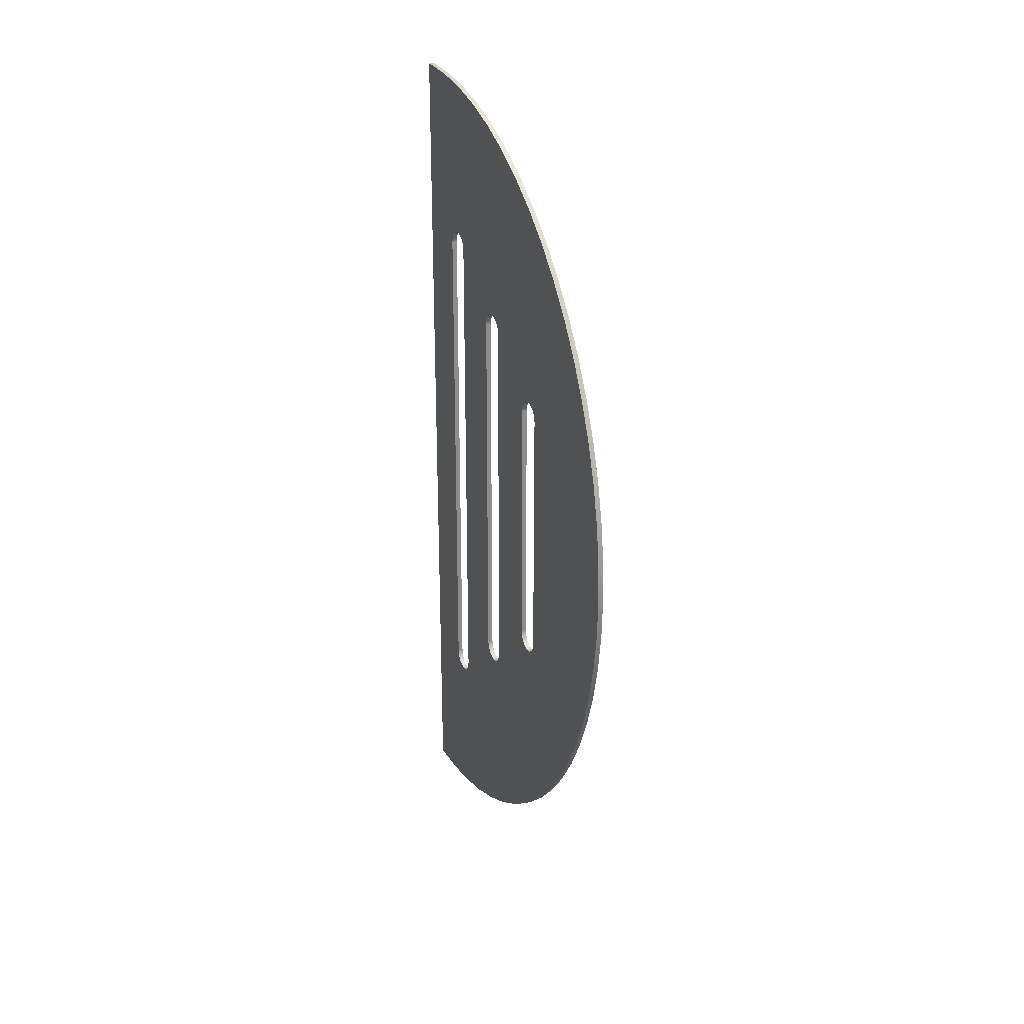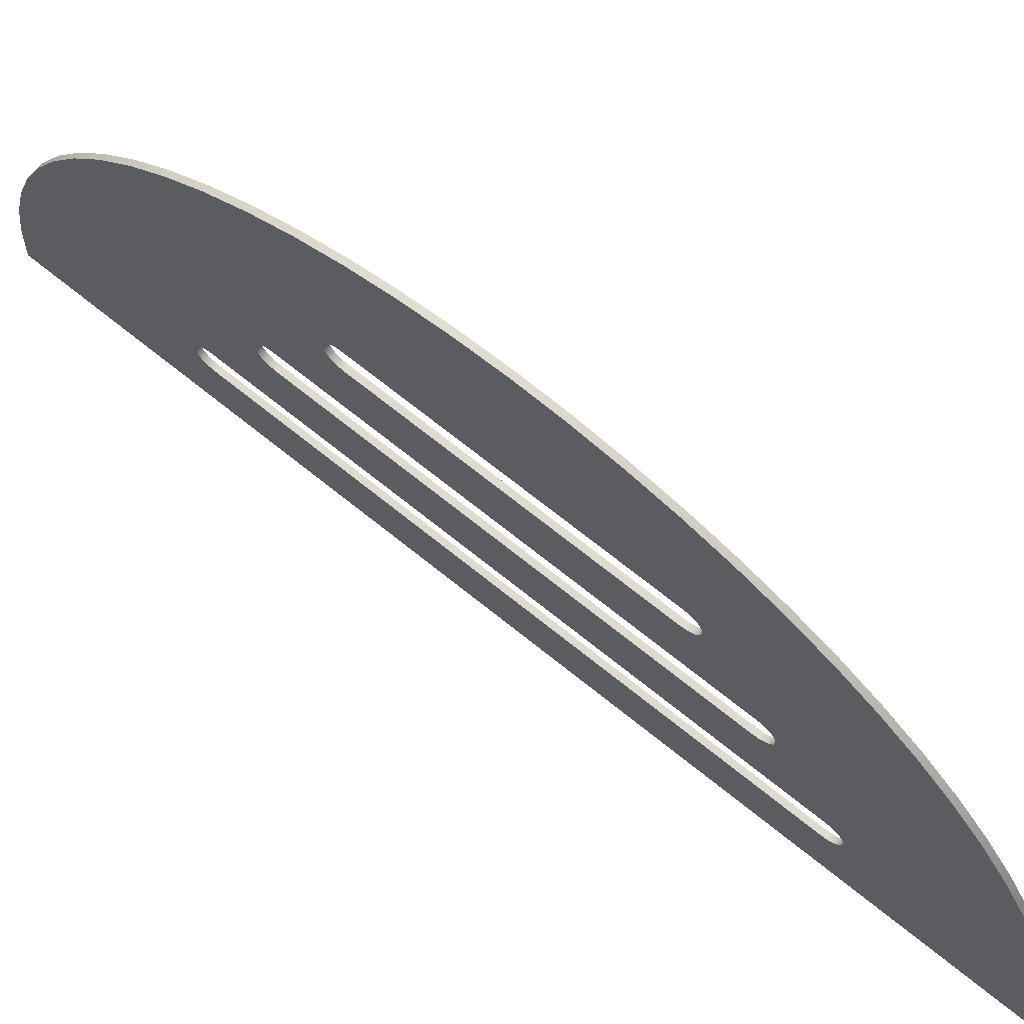
<metadata>
{"format":"obj","ext":"obj","renderer":"f3d","projection":"perspective","resolution":1024,"background":"white","views":[{"elev":25.8,"azim":156.7,"up":"+Z"},{"elev":70.0,"azim":-51.1,"up":"+Y"}]}
</metadata>
<code>
v 0 126.2 35.5
v 0 126.2 35.5
v -0.4 126.2 35.5
v -0.4 126.2 35.5
v 0 127.5 34.25
v 0 127.4 34.73
v 0 127.1 35.13
v 0 126.7 35.4
v 0 126.2 35.5
v -0.4 126.2 35.5
v -0.4 126.7 35.4
v -0.4 127.1 35.13
v -0.4 127.4 34.73
v -0.4 127.5 34.25
v 0 127.5 3.75
v 0 127.5 34.25
v -0.4 127.5 34.25
v -0.4 127.5 3.75
v 0 126.2 2.5
v 0 126.7 2.595
v 0 127.1 2.866
v 0 127.4 3.272
v 0 127.5 3.75
v -0.4 127.5 3.75
v -0.4 127.4 3.272
v -0.4 127.1 2.866
v -0.4 126.7 2.595
v -0.4 126.2 2.5
v 0 126.2 2.5
v 0 126.2 2.5
v -0.4 126.2 2.5
v -0.4 126.2 2.5
v 0 125 3.75
v 0 125.1 3.272
v 0 125.3 2.866
v 0 125.7 2.595
v 0 126.2 2.5
v -0.4 126.2 2.5
v -0.4 125.7 2.595
v -0.4 125.3 2.866
v -0.4 125.1 3.272
v -0.4 125 3.75
v 0 125 34.25
v 0 125 3.75
v -0.4 125 3.75
v -0.4 125 34.25
v 0 126.2 35.5
v 0 125.7 35.4
v 0 125.3 35.13
v 0 125.1 34.73
v 0 125 34.25
v -0.4 125 34.25
v -0.4 125.1 34.73
v -0.4 125.3 35.13
v -0.4 125.7 35.4
v -0.4 126.2 35.5
v 0 118.8 40.5
v 0 118.7 40.5
v -0.4 118.7 40.5
v -0.4 118.8 40.5
v 0 120 39.25
v 0 119.9 39.73
v 0 119.6 40.13
v 0 119.2 40.4
v 0 118.8 40.5
v -0.4 118.8 40.5
v -0.4 119.2 40.4
v -0.4 119.6 40.13
v -0.4 119.9 39.73
v -0.4 120 39.25
v 0 120 -1.25
v 0 120 39.25
v -0.4 120 39.25
v -0.4 120 -1.25
v 0 118.8 -2.5
v 0 119.2 -2.405
v 0 119.6 -2.134
v 0 119.9 -1.728
v 0 120 -1.25
v -0.4 120 -1.25
v -0.4 119.9 -1.728
v -0.4 119.6 -2.134
v -0.4 119.2 -2.405
v -0.4 118.8 -2.5
v 0 118.7 -2.5
v 0 118.8 -2.5
v -0.4 118.8 -2.5
v -0.4 118.7 -2.5
v 0 117.5 -1.25
v 0 117.6 -1.728
v 0 117.8 -2.134
v 0 118.2 -2.405
v 0 118.7 -2.5
v -0.4 118.7 -2.5
v -0.4 118.2 -2.405
v -0.4 117.8 -2.134
v -0.4 117.6 -1.728
v -0.4 117.5 -1.25
v 0 117.5 39.25
v 0 117.5 -1.25
v -0.4 117.5 -1.25
v -0.4 117.5 39.25
v 0 118.7 40.5
v 0 118.2 40.4
v 0 117.8 40.13
v 0 117.6 39.73
v 0 117.5 39.25
v -0.4 117.5 39.25
v -0.4 117.6 39.73
v -0.4 117.8 40.13
v -0.4 118.2 40.4
v -0.4 118.7 40.5
v 0 133.8 30.5
v 0 133.3 30.4
v 0 132.9 30.13
v 0 132.6 29.72
v 0 132.5 29.25
v -0.4 132.5 29.25
v -0.4 132.6 29.72
v -0.4 132.9 30.13
v -0.4 133.3 30.4
v -0.4 133.8 30.5
v 0 133.8 30.5
v 0 133.8 30.5
v 0 133.8 30.5
v 0 133.8 30.5
v -0.4 133.8 30.5
v -0.4 133.8 30.5
v -0.4 133.8 30.5
v -0.4 133.8 30.5
v 0 133.8 30.5
v 0 133.8 30.5
v -0.4 133.8 30.5
v -0.4 133.8 30.5
v 0 133.8 30.5
v 0 133.8 30.5
v 0 133.8 30.5
v 0 133.8 30.5
v -0.4 133.8 30.5
v -0.4 133.8 30.5
v -0.4 133.8 30.5
v -0.4 133.8 30.5
v 0 135 29.25
v 0 134.9 29.72
v 0 134.6 30.13
v 0 134.2 30.4
v 0 133.8 30.5
v -0.4 133.8 30.5
v -0.4 134.2 30.4
v -0.4 134.6 30.13
v -0.4 134.9 29.72
v -0.4 135 29.25
v 0 135 8.75
v 0 135 29.25
v -0.4 135 29.25
v -0.4 135 8.75
v 0 133.8 7.5
v 0 134.2 7.6
v 0 134.6 7.872
v 0 134.9 8.275
v 0 135 8.75
v -0.4 135 8.75
v -0.4 134.9 8.275
v -0.4 134.6 7.872
v -0.4 134.2 7.6
v -0.4 133.8 7.5
v 0 133.8 7.5
v 0 133.8 7.5
v 0 133.8 7.5
v 0 133.8 7.5
v -0.4 133.8 7.5
v -0.4 133.8 7.5
v -0.4 133.8 7.5
v -0.4 133.8 7.5
v 0 133.8 7.5
v 0 133.8 7.5
v -0.4 133.8 7.5
v -0.4 133.8 7.5
v 0 133.8 7.5
v 0 133.8 7.5
v 0 133.8 7.5
v 0 133.8 7.5
v -0.4 133.8 7.5
v -0.4 133.8 7.5
v -0.4 133.8 7.5
v -0.4 133.8 7.5
v 0 132.5 8.75
v 0 132.6 8.275
v 0 132.9 7.872
v 0 133.3 7.6
v 0 133.8 7.5
v -0.4 133.8 7.5
v -0.4 133.3 7.6
v -0.4 132.9 7.872
v -0.4 132.6 8.275
v -0.4 132.5 8.75
v 0 132.5 29.25
v 0 132.5 8.75
v -0.4 132.5 8.75
v -0.4 132.5 29.25
v 0 112.7 53.6
v 0 113.1 53.6
v -0.4 113.1 53.6
v -0.4 112.7 53.6
v 0 112.7 -15.6
v 0 112.7 53.6
v -0.4 112.7 53.6
v -0.4 112.7 -15.6
v 0 113.1 -15.6
v 0 112.7 -15.6
v -0.4 112.7 -15.6
v -0.4 113.1 -15.6
v 0 113.1 53.6
v 0 116.2 53.42
v 0 119.4 52.94
v 0 122.4 52.19
v 0 125.4 51.15
v 0 128.3 49.85
v 0 131.1 48.28
v 0 133.7 46.47
v 0 136.1 44.43
v 0 138.4 42.17
v 0 140.4 39.72
v 0 142.2 37.09
v 0 143.7 34.32
v 0 145 31.41
v 0 146 28.4
v 0 146.7 25.31
v 0 147.1 22.17
v 0 147.3 19
v 0 147.1 15.83
v 0 146.7 12.69
v 0 146 9.599
v 0 145 6.589
v 0 143.7 3.683
v 0 142.2 0.9056
v 0 140.4 -1.719
v 0 138.4 -4.17
v 0 136.1 -6.427
v 0 133.7 -8.469
v 0 131.1 -10.28
v 0 128.3 -11.85
v 0 125.4 -13.15
v 0 122.4 -14.19
v 0 119.4 -14.94
v 0 116.2 -15.42
v 0 113.1 -15.6
v -0.4 113.1 -15.6
v -0.4 116.2 -15.42
v -0.4 119.4 -14.94
v -0.4 122.4 -14.19
v -0.4 125.4 -13.15
v -0.4 128.3 -11.85
v -0.4 131.1 -10.28
v -0.4 133.7 -8.469
v -0.4 136.1 -6.427
v -0.4 138.4 -4.17
v -0.4 140.4 -1.719
v -0.4 142.2 0.9056
v -0.4 143.7 3.683
v -0.4 145 6.589
v -0.4 146 9.599
v -0.4 146.7 12.69
v -0.4 147.1 15.83
v -0.4 147.3 19
v -0.4 147.1 22.17
v -0.4 146.7 25.31
v -0.4 146 28.4
v -0.4 145 31.41
v -0.4 143.7 34.32
v -0.4 142.2 37.09
v -0.4 140.4 39.72
v -0.4 138.4 42.17
v -0.4 136.1 44.43
v -0.4 133.7 46.47
v -0.4 131.1 48.28
v -0.4 128.3 49.85
v -0.4 125.4 51.15
v -0.4 122.4 52.19
v -0.4 119.4 52.94
v -0.4 116.2 53.42
v -0.4 113.1 53.6
v 0 132.5 8.75
v 0 132.5 29.25
v 0 132.6 29.72
v 0 132.9 30.13
v 0 133.3 30.4
v 0 133.8 30.5
v 0 133.8 30.5
v 0 133.8 30.5
v 0 133.8 30.5
v 0 133.8 30.5
v 0 133.8 30.5
v 0 133.8 30.5
v 0 133.8 30.5
v 0 134.2 30.4
v 0 134.6 30.13
v 0 134.9 29.72
v 0 135 29.25
v 0 135 8.75
v 0 134.9 8.275
v 0 134.6 7.872
v 0 134.2 7.6
v 0 133.8 7.5
v 0 133.8 7.5
v 0 133.8 7.5
v 0 133.8 7.5
v 0 133.8 7.5
v 0 133.8 7.5
v 0 133.8 7.5
v 0 133.8 7.5
v 0 133.3 7.6
v 0 132.9 7.872
v 0 132.6 8.275
v 0 117.5 39.25
v 0 117.6 39.73
v 0 117.8 40.13
v 0 118.2 40.4
v 0 118.7 40.5
v 0 118.8 40.5
v 0 119.2 40.4
v 0 119.6 40.13
v 0 119.9 39.73
v 0 120 39.25
v 0 120 -1.25
v 0 119.9 -1.728
v 0 119.6 -2.134
v 0 119.2 -2.405
v 0 118.8 -2.5
v 0 118.7 -2.5
v 0 118.2 -2.405
v 0 117.8 -2.134
v 0 117.6 -1.728
v 0 117.5 -1.25
v 0 125 34.25
v 0 125.1 34.73
v 0 125.3 35.13
v 0 125.7 35.4
v 0 126.2 35.5
v 0 126.2 35.5
v 0 126.7 35.4
v 0 127.1 35.13
v 0 127.4 34.73
v 0 127.5 34.25
v 0 127.5 3.75
v 0 127.4 3.272
v 0 127.1 2.866
v 0 126.7 2.595
v 0 126.2 2.5
v 0 126.2 2.5
v 0 125.7 2.595
v 0 125.3 2.866
v 0 125.1 3.272
v 0 125 3.75
v 0 113.1 -15.6
v 0 116.2 -15.42
v 0 119.4 -14.94
v 0 122.4 -14.19
v 0 125.4 -13.15
v 0 128.3 -11.85
v 0 131.1 -10.28
v 0 133.7 -8.469
v 0 136.1 -6.427
v 0 138.4 -4.17
v 0 140.4 -1.719
v 0 142.2 0.9056
v 0 143.7 3.683
v 0 145 6.589
v 0 146 9.599
v 0 146.7 12.69
v 0 147.1 15.83
v 0 147.3 19
v 0 147.1 22.17
v 0 146.7 25.31
v 0 146 28.4
v 0 145 31.41
v 0 143.7 34.32
v 0 142.2 37.09
v 0 140.4 39.72
v 0 138.4 42.17
v 0 136.1 44.43
v 0 133.7 46.47
v 0 131.1 48.28
v 0 128.3 49.85
v 0 125.4 51.15
v 0 122.4 52.19
v 0 119.4 52.94
v 0 116.2 53.42
v 0 113.1 53.6
v 0 112.7 53.6
v 0 112.7 -15.6
v -0.4 132.5 29.25
v -0.4 132.5 8.75
v -0.4 132.6 8.275
v -0.4 132.9 7.872
v -0.4 133.3 7.6
v -0.4 133.8 7.5
v -0.4 133.8 7.5
v -0.4 133.8 7.5
v -0.4 133.8 7.5
v -0.4 133.8 7.5
v -0.4 133.8 7.5
v -0.4 133.8 7.5
v -0.4 133.8 7.5
v -0.4 134.2 7.6
v -0.4 134.6 7.872
v -0.4 134.9 8.275
v -0.4 135 8.75
v -0.4 135 29.25
v -0.4 134.9 29.72
v -0.4 134.6 30.13
v -0.4 134.2 30.4
v -0.4 133.8 30.5
v -0.4 133.8 30.5
v -0.4 133.8 30.5
v -0.4 133.8 30.5
v -0.4 133.8 30.5
v -0.4 133.8 30.5
v -0.4 133.8 30.5
v -0.4 133.8 30.5
v -0.4 133.3 30.4
v -0.4 132.9 30.13
v -0.4 132.6 29.72
v -0.4 118.7 40.5
v -0.4 118.2 40.4
v -0.4 117.8 40.13
v -0.4 117.6 39.73
v -0.4 117.5 39.25
v -0.4 117.5 -1.25
v -0.4 117.6 -1.728
v -0.4 117.8 -2.134
v -0.4 118.2 -2.405
v -0.4 118.7 -2.5
v -0.4 118.8 -2.5
v -0.4 119.2 -2.405
v -0.4 119.6 -2.134
v -0.4 119.9 -1.728
v -0.4 120 -1.25
v -0.4 120 39.25
v -0.4 119.9 39.73
v -0.4 119.6 40.13
v -0.4 119.2 40.4
v -0.4 118.8 40.5
v -0.4 126.2 35.5
v -0.4 125.7 35.4
v -0.4 125.3 35.13
v -0.4 125.1 34.73
v -0.4 125 34.25
v -0.4 125 3.75
v -0.4 125.1 3.272
v -0.4 125.3 2.866
v -0.4 125.7 2.595
v -0.4 126.2 2.5
v -0.4 126.2 2.5
v -0.4 126.7 2.595
v -0.4 127.1 2.866
v -0.4 127.4 3.272
v -0.4 127.5 3.75
v -0.4 127.5 34.25
v -0.4 127.4 34.73
v -0.4 127.1 35.13
v -0.4 126.7 35.4
v -0.4 126.2 35.5
v -0.4 113.1 53.6
v -0.4 116.2 53.42
v -0.4 119.4 52.94
v -0.4 122.4 52.19
v -0.4 125.4 51.15
v -0.4 128.3 49.85
v -0.4 131.1 48.28
v -0.4 133.7 46.47
v -0.4 136.1 44.43
v -0.4 138.4 42.17
v -0.4 140.4 39.72
v -0.4 142.2 37.09
v -0.4 143.7 34.32
v -0.4 145 31.41
v -0.4 146 28.4
v -0.4 146.7 25.31
v -0.4 147.1 22.17
v -0.4 147.3 19
v -0.4 147.1 15.83
v -0.4 146.7 12.69
v -0.4 146 9.599
v -0.4 145 6.589
v -0.4 143.7 3.683
v -0.4 142.2 0.9056
v -0.4 140.4 -1.719
v -0.4 138.4 -4.17
v -0.4 136.1 -6.427
v -0.4 133.7 -8.469
v -0.4 131.1 -10.28
v -0.4 128.3 -11.85
v -0.4 125.4 -13.15
v -0.4 122.4 -14.19
v -0.4 119.4 -14.94
v -0.4 116.2 -15.42
v -0.4 113.1 -15.6
v -0.4 112.7 -15.6
v -0.4 112.7 53.6
g b13ed0ca-e2ba-11ea-8336-54bf646e7e1f
f 1 2 4
f 4 2 3
g b1403026-e2ba-11ea-8229-54bf646e7e1f
f 14 5 13
f 13 5 6
f 13 6 12
f 12 6 7
f 12 7 11
f 11 7 8
f 11 8 10
f 10 8 9
g b141b680-e2ba-11ea-ab3c-54bf646e7e1f
f 15 16 18
f 18 16 17
g b143d946-e2ba-11ea-8cdb-54bf646e7e1f
f 28 19 27
f 27 19 20
f 27 20 26
f 26 20 21
f 26 21 25
f 25 21 22
f 25 22 24
f 24 22 23
g b14733cc-e2ba-11ea-89ae-54bf646e7e1f
f 29 30 32
f 32 30 31
g b149a462-e2ba-11ea-9d1a-54bf646e7e1f
f 42 33 41
f 41 33 34
f 41 34 40
f 40 34 35
f 40 35 39
f 39 35 36
f 39 36 38
f 38 36 37
g b14bc71e-e2ba-11ea-975b-54bf646e7e1f
f 43 44 46
f 46 44 45
g b14d9b4c-e2ba-11ea-afd2-54bf646e7e1f
f 56 47 55
f 55 47 48
f 55 48 54
f 54 48 49
f 54 49 53
f 53 49 50
f 53 50 52
f 52 50 51
g b14f6ff4-e2ba-11ea-b345-54bf646e7e1f
f 57 58 60
f 60 58 59
g b151443a-e2ba-11ea-81a5-54bf646e7e1f
f 70 61 69
f 69 61 62
f 69 62 68
f 68 62 63
f 68 63 67
f 67 63 64
f 67 64 66
f 66 64 65
g b153b4ba-e2ba-11ea-85b7-54bf646e7e1f
f 71 72 74
f 74 72 73
g b155fe22-e2ba-11ea-b193-54bf646e7e1f
f 84 75 83
f 83 75 76
f 83 76 82
f 82 76 77
f 82 77 81
f 81 77 78
f 81 78 80
f 80 78 79
g b158209c-e2ba-11ea-a760-54bf646e7e1f
f 85 86 88
f 88 86 87
g b15ab87e-e2ba-11ea-adb7-54bf646e7e1f
f 98 89 97
f 97 89 90
f 97 90 96
f 96 90 91
f 96 91 95
f 95 91 92
f 95 92 94
f 94 92 93
g b15d4fec-e2ba-11ea-82a2-54bf646e7e1f
f 99 100 102
f 102 100 101
g b160839c-e2ba-11ea-9d98-54bf646e7e1f
f 112 103 111
f 111 103 104
f 111 104 110
f 110 104 105
f 110 105 109
f 109 105 106
f 109 106 108
f 108 106 107
g b1634236-e2ba-11ea-89e8-54bf646e7e1f
f 122 113 121
f 121 113 114
f 121 114 120
f 120 114 115
f 120 115 119
f 119 115 116
f 119 116 118
f 118 116 117
g b16564da-e2ba-11ea-9d8b-54bf646e7e1f
f 130 123 129
f 129 123 124
f 129 124 128
f 128 124 125
f 128 125 127
f 127 125 126
g b167ae4c-e2ba-11ea-9e39-54bf646e7e1f
f 131 132 134
f 134 132 133
g b169f7c8-e2ba-11ea-a19e-54bf646e7e1f
f 142 135 141
f 141 135 136
f 141 136 140
f 140 136 137
f 140 137 139
f 139 137 138
g b16c414a-e2ba-11ea-9917-54bf646e7e1f
f 152 143 151
f 151 143 144
f 151 144 150
f 150 144 145
f 150 145 149
f 149 145 146
f 149 146 148
f 148 146 147
g b16e8aba-e2ba-11ea-93c7-54bf646e7e1f
f 153 154 156
f 156 154 155
g b172819c-e2ba-11ea-b5ad-54bf646e7e1f
f 166 157 165
f 165 157 158
f 165 158 164
f 164 158 159
f 164 159 163
f 163 159 160
f 163 160 162
f 162 160 161
g b179371a-e2ba-11ea-8d90-54bf646e7e1f
f 174 167 173
f 173 167 168
f 173 168 172
f 172 168 169
f 172 169 171
f 171 169 170
g b17ba798-e2ba-11ea-b46c-54bf646e7e1f
f 175 176 178
f 178 176 177
g b17e182c-e2ba-11ea-811b-54bf646e7e1f
f 186 179 185
f 185 179 180
f 185 180 184
f 184 180 181
f 184 181 183
f 183 181 182
g b18061a8-e2ba-11ea-8340-54bf646e7e1f
f 196 187 195
f 195 187 188
f 195 188 194
f 194 188 189
f 194 189 193
f 193 189 190
f 193 190 192
f 192 190 191
g b182d23e-e2ba-11ea-8c92-54bf646e7e1f
f 197 198 200
f 200 198 199
g b185b7e4-e2ba-11ea-b878-54bf646e7e1f
f 201 202 204
f 204 202 203
g b1884f9c-e2ba-11ea-8f0b-54bf646e7e1f
f 205 206 208
f 208 206 207
g b18b0e36-e2ba-11ea-b260-54bf646e7e1f
f 209 210 212
f 212 210 211
g b18df3e8-e2ba-11ea-ac17-54bf646e7e1f
f 282 213 281
f 281 213 214
f 281 214 280
f 280 214 215
f 280 215 279
f 279 215 216
f 279 216 278
f 278 216 217
f 278 217 277
f 277 217 218
f 277 218 276
f 276 218 219
f 276 219 275
f 275 219 220
f 275 220 274
f 274 220 221
f 274 221 273
f 273 221 222
f 273 222 272
f 272 222 223
f 272 223 271
f 271 223 224
f 271 224 270
f 270 224 225
f 270 225 269
f 269 225 226
f 269 226 268
f 268 226 227
f 268 227 267
f 267 227 228
f 267 228 266
f 266 228 229
f 266 229 265
f 265 229 230
f 265 230 264
f 264 230 231
f 264 231 263
f 263 231 232
f 263 232 262
f 262 232 233
f 262 233 261
f 261 233 234
f 261 234 260
f 260 234 235
f 260 235 259
f 259 235 236
f 259 236 258
f 258 236 237
f 258 237 257
f 257 237 238
f 257 238 256
f 256 238 239
f 256 239 255
f 255 239 240
f 255 240 254
f 254 240 241
f 254 241 253
f 253 241 242
f 253 242 252
f 252 242 243
f 252 243 251
f 251 243 244
f 251 244 250
f 250 244 245
f 250 245 249
f 249 245 246
f 249 246 248
f 248 246 247
g b1908b80-e2ba-11ea-ba2a-54bf646e7e1f
f 314 283 345
f 345 283 284
f 345 284 344
f 344 284 285
f 344 285 286
f 287 382 286
f 286 382 343
f 286 343 344
f 288 289 287
f 287 289 290
f 287 290 291
f 292 381 291
f 291 381 382
f 291 382 287
f 381 292 296
f 296 292 293
f 296 293 294
f 294 295 296
f 296 297 381
f 381 297 380
f 380 297 298
f 380 298 379
f 379 298 299
f 379 299 378
f 378 299 377
f 377 299 376
f 376 299 375
f 375 299 374
f 374 299 373
f 373 299 372
f 372 299 300
f 372 300 371
f 371 300 370
f 370 300 369
f 369 300 368
f 368 300 367
f 367 300 366
f 366 300 365
f 365 300 301
f 365 301 364
f 364 301 302
f 364 302 363
f 363 302 303
f 363 303 307
f 307 303 306
f 306 303 305
f 305 303 304
f 307 308 363
f 363 308 362
f 362 308 312
f 362 312 313
f 308 309 312
f 312 309 310
f 312 310 311
f 314 345 313
f 313 345 346
f 313 346 362
f 362 346 361
f 361 346 347
f 361 347 360
f 360 347 348
f 360 348 349
f 316 390 315
f 315 390 391
f 315 391 334
f 334 391 333
f 333 391 355
f 333 355 356
f 317 388 316
f 316 388 389
f 316 389 390
f 317 318 388
f 388 318 387
f 387 318 319
f 387 319 320
f 320 321 387
f 387 321 322
f 387 322 386
f 386 322 323
f 386 323 385
f 385 323 337
f 385 337 338
f 323 324 337
f 337 324 336
f 336 324 335
f 335 324 325
f 335 325 354
f 354 325 353
f 353 325 352
f 352 325 326
f 352 326 359
f 359 326 358
f 358 326 327
f 358 327 357
f 357 327 328
f 357 328 329
f 329 330 357
f 357 330 331
f 357 331 356
f 356 331 332
f 356 332 333
f 338 339 385
f 385 339 384
f 384 339 340
f 384 340 341
f 341 342 384
f 384 342 383
f 383 342 343
f 383 343 382
f 349 350 360
f 360 350 359
f 359 350 351
f 359 351 352
g b193982e-e2ba-11ea-b0b1-54bf646e7e1f
f 423 392 459
f 459 392 393
f 459 393 458
f 458 393 394
f 458 394 395
f 396 491 395
f 395 491 457
f 395 457 458
f 397 398 396
f 396 398 399
f 396 399 400
f 401 490 400
f 400 490 491
f 400 491 396
f 490 401 405
f 405 401 402
f 405 402 403
f 403 404 405
f 405 406 490
f 490 406 489
f 489 406 407
f 489 407 488
f 488 407 408
f 488 408 487
f 487 408 486
f 486 408 485
f 485 408 484
f 484 408 483
f 483 408 482
f 482 408 481
f 481 408 409
f 481 409 480
f 480 409 479
f 479 409 478
f 478 409 477
f 477 409 476
f 476 409 475
f 475 409 474
f 474 409 410
f 474 410 473
f 473 410 411
f 473 411 472
f 472 411 412
f 472 412 416
f 416 412 415
f 415 412 414
f 414 412 413
f 416 417 472
f 472 417 471
f 471 417 421
f 471 421 422
f 417 418 421
f 421 418 419
f 421 419 420
f 423 459 422
f 422 459 460
f 422 460 471
f 471 460 470
f 470 460 461
f 470 461 469
f 469 461 462
f 469 462 463
f 443 424 466
f 466 424 425
f 466 425 465
f 465 425 426
f 465 426 427
f 428 500 427
f 427 500 464
f 427 464 465
f 428 429 500
f 500 429 499
f 499 429 430
f 499 430 498
f 498 430 497
f 497 430 431
f 497 431 432
f 497 432 496
f 496 432 433
f 496 433 434
f 434 435 496
f 496 435 436
f 496 436 495
f 495 436 437
f 495 437 494
f 494 437 451
f 494 451 452
f 437 438 451
f 451 438 450
f 450 438 449
f 449 438 439
f 449 439 448
f 448 439 447
f 447 439 446
f 446 439 440
f 446 440 468
f 468 440 467
f 467 440 441
f 467 441 466
f 466 441 442
f 466 442 443
f 445 468 444
f 444 468 469
f 444 469 463
f 445 446 468
f 452 453 494
f 494 453 493
f 493 453 454
f 493 454 455
f 455 456 493
f 493 456 492
f 492 456 457
f 492 457 491

</code>
